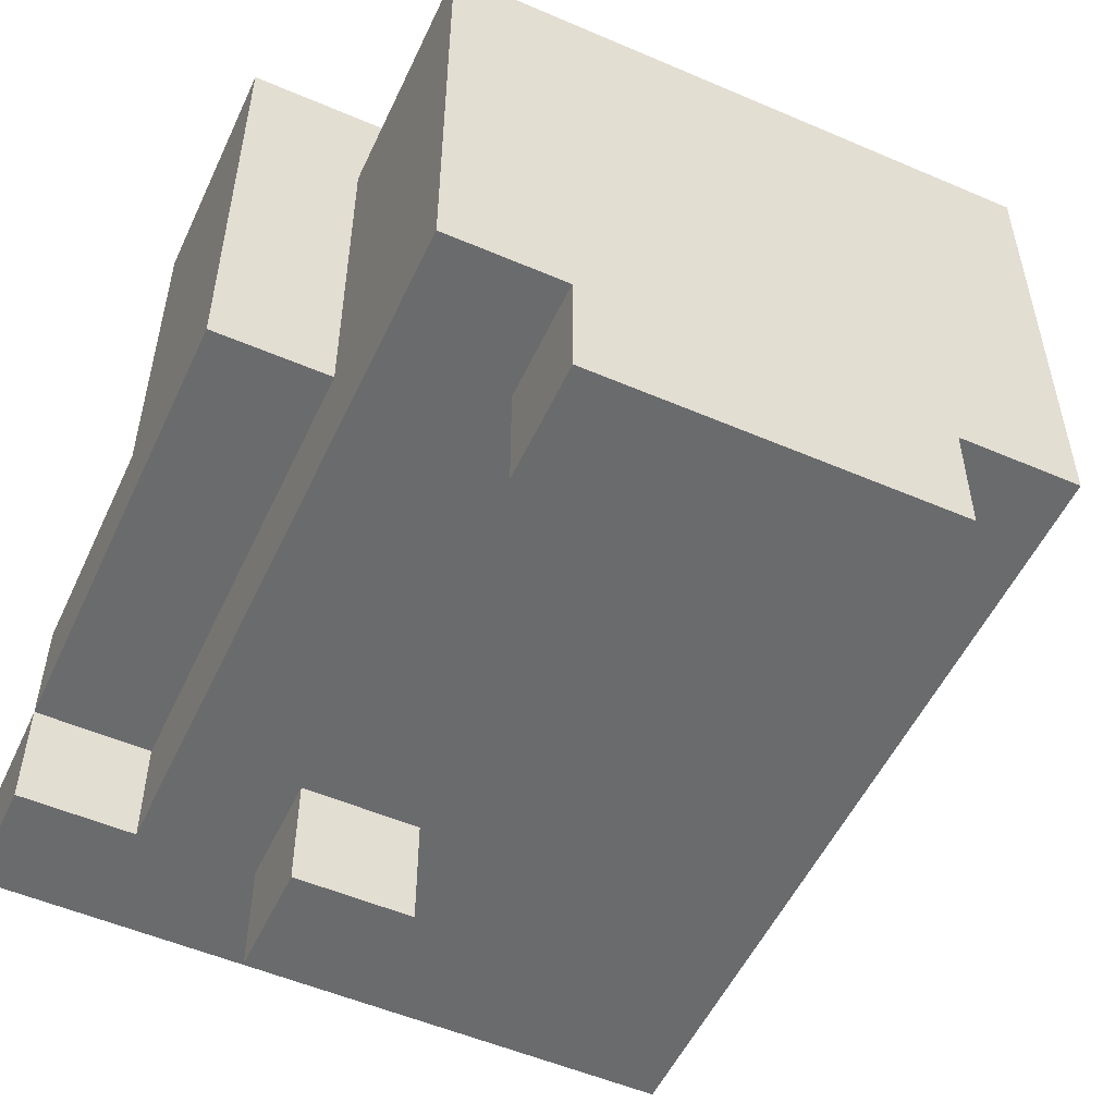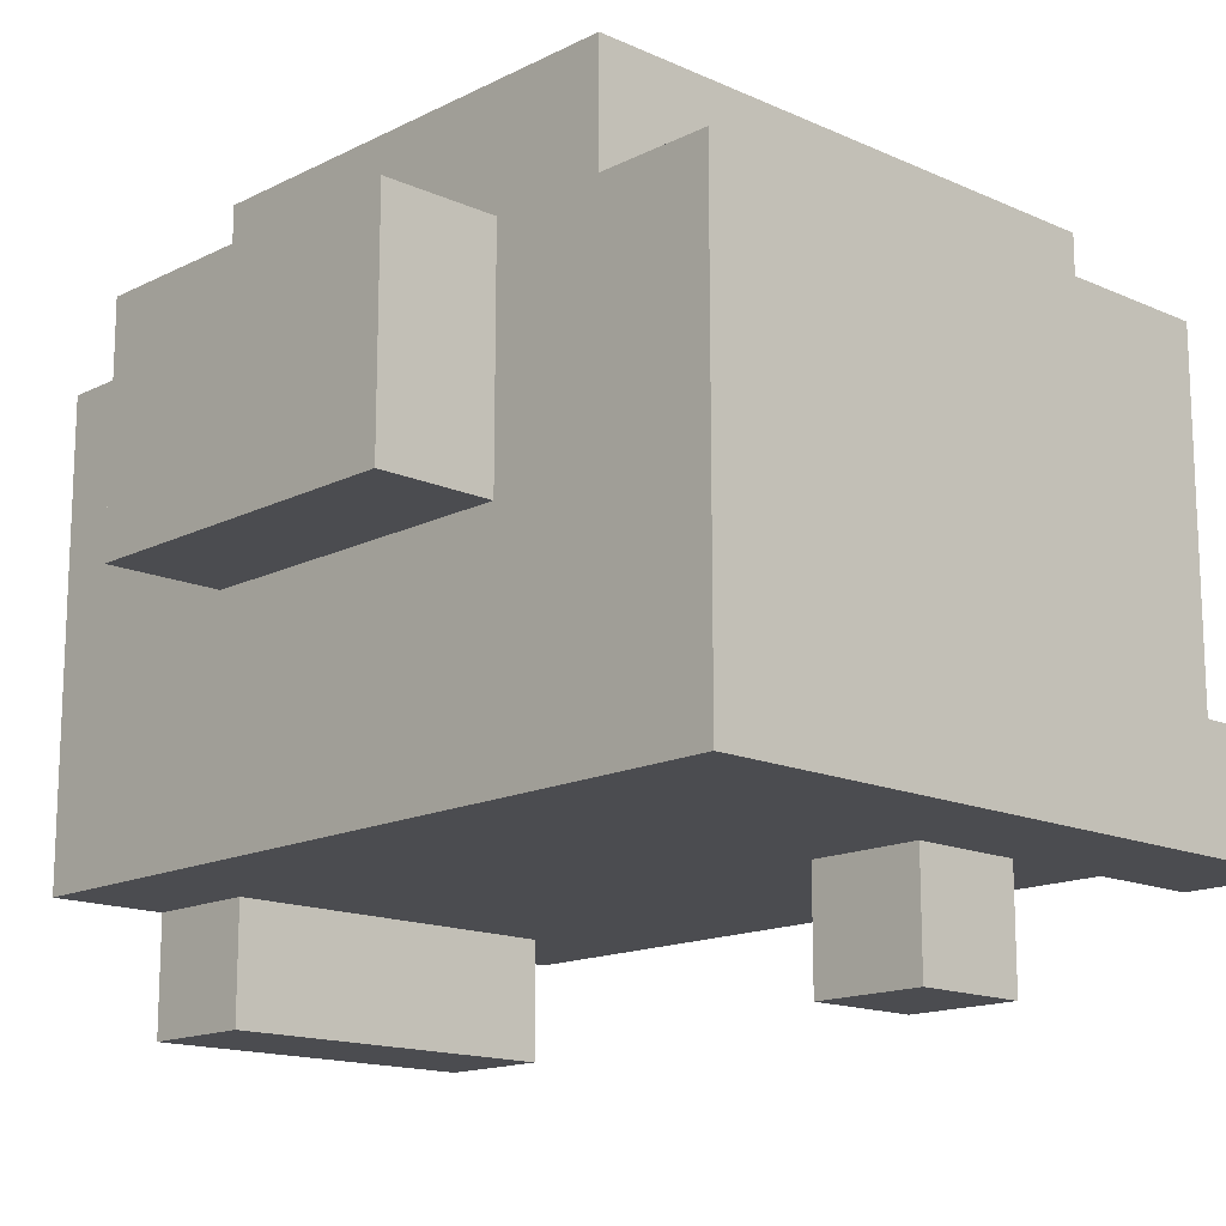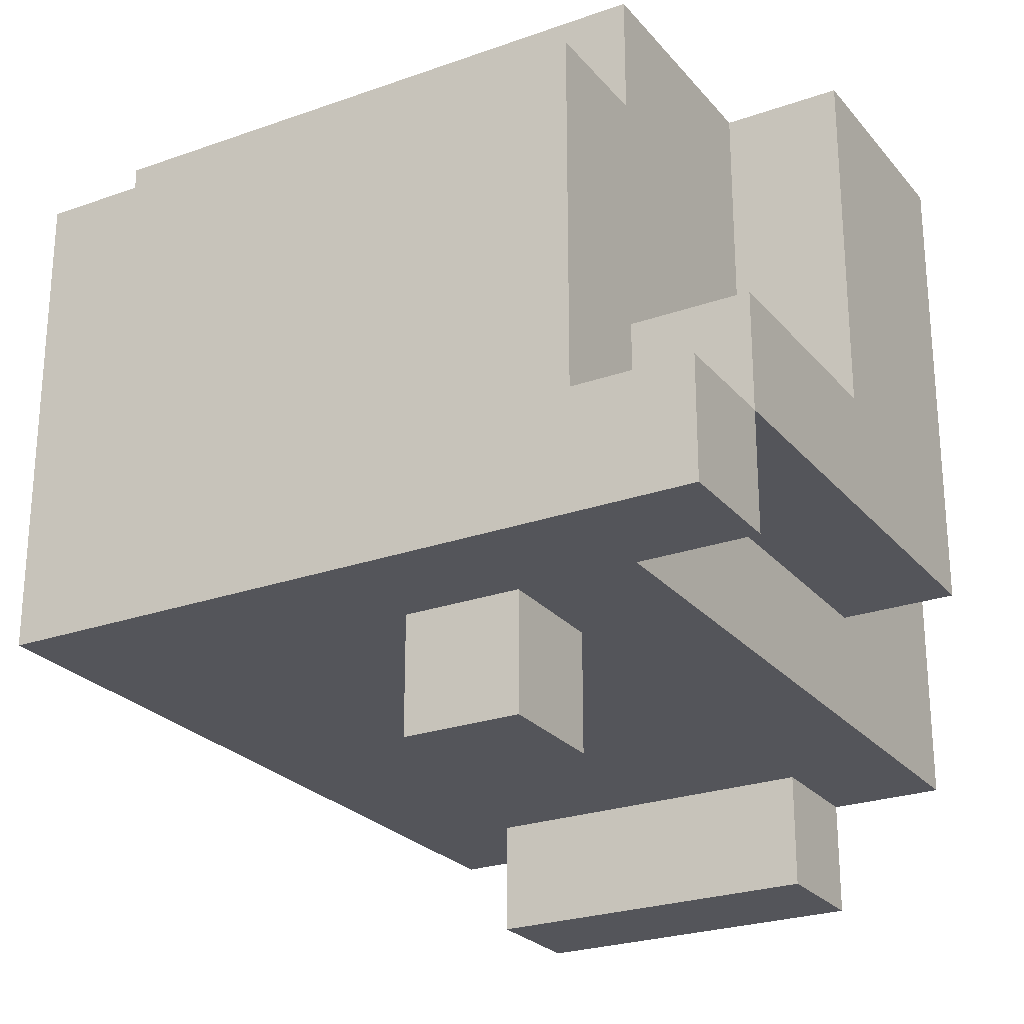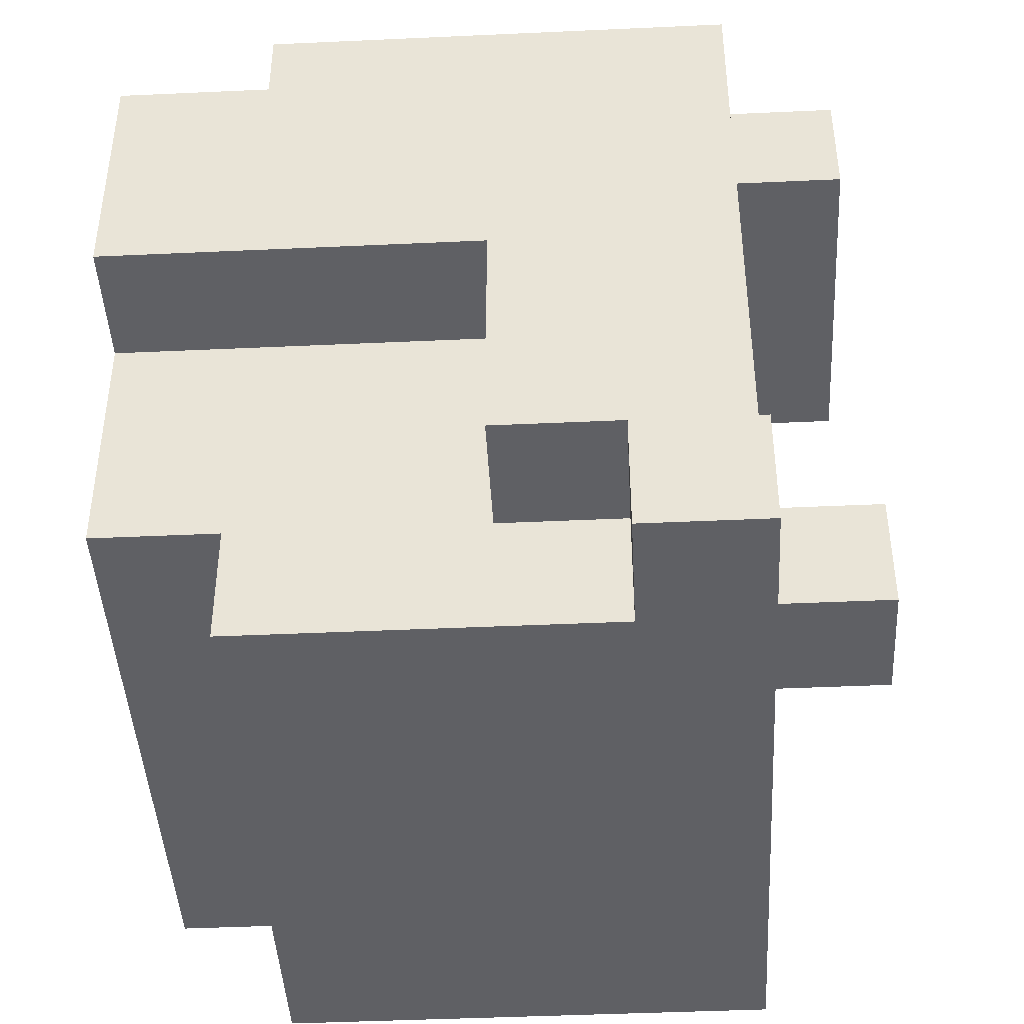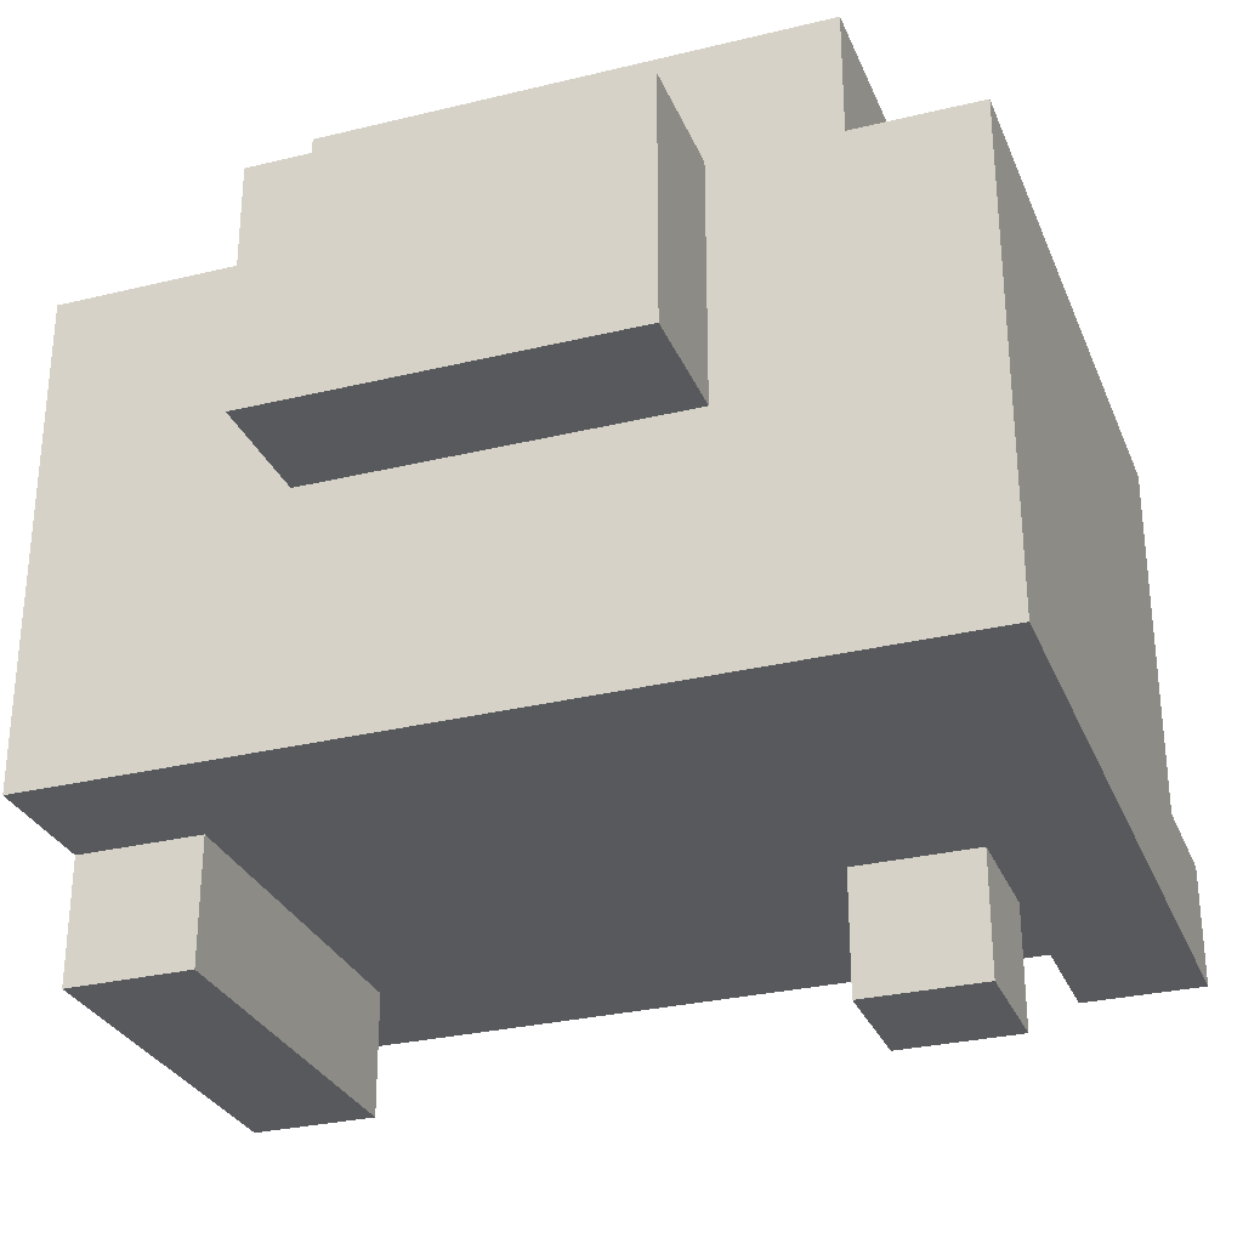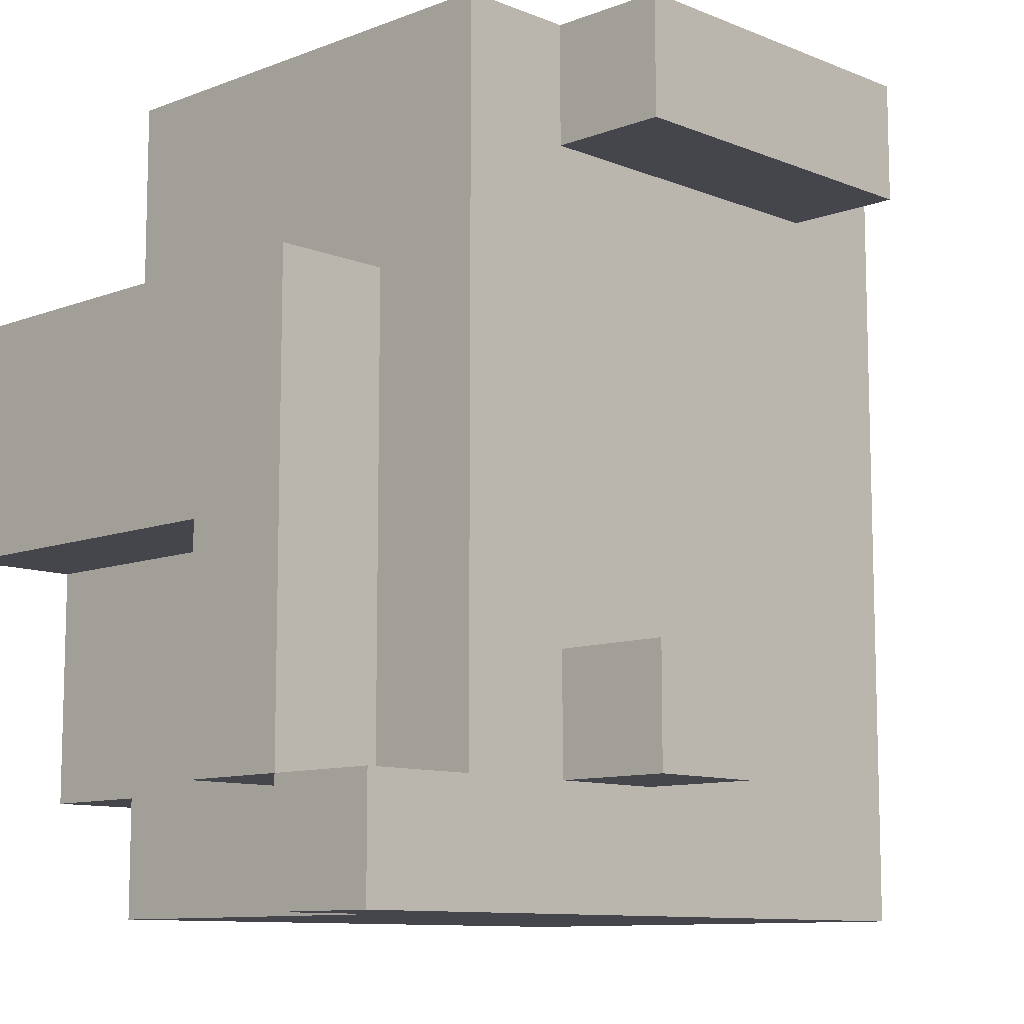
<metadata>
{"format":"obj","ext":"obj","renderer":"f3d","projection":"perspective","resolution":1024,"background":"white","views":[{"elev":-53.2,"azim":-24.7,"up":"+Y"},{"elev":-15.2,"azim":136.5,"up":"+Y"},{"elev":-25.0,"azim":-150.0,"up":"+Y"},{"elev":-43.7,"azim":-86.9,"up":"+Z"},{"elev":-29.5,"azim":109.7,"up":"+Y"},{"elev":-10.1,"azim":-45.7,"up":"+Z"}]}
</metadata>
<code>
v -2 1 -3
v -2 1 -4
v -2 2 1
v -2 2 -3
v -2 2 -4
v -2 3 -1
v -2 3 -3
v -2 5 1
v -2 5 -1
v -2 6 1
v -2 6 -1
v -1 1 3
v -1 1 -3
v -1 2 3
v -1 2 1
v -1 2 -3
v -1 2 -4
v -1 3 2
v -1 3 1
v -1 3 -1
v -1 3 -3
v -1 4 2
v -1 4 1
v -1 4 -2
v -1 4 -4
v -1 5 3
v -1 5 1
v -1 5 -1
v -1 5 -2
v -1 5 -3
v -1 5 -4
v -1 6 -1
v -1 6 -3
v 0 0 3
v 0 0 2
v 0 0 -2
v 0 0 -3
v 0 1 3
v 0 1 2
v 0 1 -2
v 0 1 -3
v 1 0 -2
v 1 0 -3
v 1 1 -2
v 1 1 -3
v 3 0 3
v 3 0 2
v 3 1 3
v 3 1 2
v 4 1 3
v 4 1 -4
v 4 2 3
v 4 2 -4
v 4 3 1
v 4 3 -2
v 4 4 3
v 4 4 1
v 4 4 -3
v 4 4 -4
v 4 5 3
v 4 5 1
v 4 5 -2
v 4 5 -3
v 4 5 -4
v 4 6 1
v 4 6 -3
v 5 3 1
v 5 3 -2
v 5 5 1
v 5 5 -2
v -1 1 3
v -1 2 3
v -1 5 3
v 0 0 3
v 0 1 3
v 0 2 3
v 1 0 3
v 1 1 3
v 2 0 3
v 2 1 3
v 3 0 3
v 3 1 3
v 3 2 3
v 3 4 3
v 3 5 3
v 4 1 3
v 4 2 3
v 4 4 3
v 4 5 3
v -2 2 1
v -2 5 1
v -2 6 1
v -1 2 1
v -1 3 1
v -1 4 1
v -1 5 1
v 3 5 1
v 4 3 1
v 4 4 1
v 4 5 1
v 4 6 1
v 5 3 1
v 5 5 1
v 0 0 -2
v 0 1 -2
v 1 0 -2
v 1 1 -2
v -2 1 -3
v -2 2 -3
v -1 1 -3
v -1 2 -3
v 0 0 2
v 0 1 2
v 1 0 2
v 1 1 2
v 2 0 2
v 2 1 2
v 3 0 2
v 3 1 2
v -2 3 -1
v -2 5 -1
v -2 6 -1
v -1 3 -1
v -1 5 -1
v -1 6 -1
v 4 3 -2
v 4 5 -2
v 5 3 -2
v 5 5 -2
v -2 2 -3
v -2 3 -3
v -1 2 -3
v -1 3 -3
v -1 5 -3
v -1 6 -3
v 0 0 -3
v 0 1 -3
v 0 5 -3
v 0 6 -3
v 1 0 -3
v 1 1 -3
v 3 5 -3
v 3 6 -3
v 4 5 -3
v 4 6 -3
v -2 1 -4
v -2 2 -4
v -1 2 -4
v -1 4 -4
v -1 5 -4
v 4 1 -4
v 4 2 -4
v 4 4 -4
v 4 5 -4
v 0 0 3
v 1 0 3
v 2 0 3
v 3 0 3
v 0 0 2
v 1 0 2
v 2 0 2
v 3 0 2
v 0 0 -2
v 1 0 -2
v 0 0 -3
v 1 0 -3
v -1 1 3
v 0 1 3
v 3 1 3
v 4 1 3
v 0 1 2
v 1 1 2
v 2 1 2
v 3 1 2
v 0 1 -2
v 1 1 -2
v -2 1 -3
v -1 1 -3
v 0 1 -3
v 1 1 -3
v 3 1 -3
v -2 1 -4
v 4 1 -4
v -2 2 1
v -1 2 1
v -2 2 -3
v -1 2 -3
v 4 3 1
v 5 3 1
v 4 3 -2
v 5 3 -2
v -2 2 -3
v -1 2 -3
v -2 2 -4
v -1 2 -4
v -2 3 -1
v -1 3 -1
v -2 3 -3
v -1 3 -3
v -1 5 3
v 3 5 3
v 4 5 3
v -1 5 1
v 3 5 1
v 4 5 1
v 5 5 1
v 4 5 -2
v 5 5 -2
v -1 5 -3
v 0 5 -3
v 3 5 -3
v 4 5 -3
v -1 5 -4
v 4 5 -4
v -2 6 1
v 4 6 1
v -1 6 -0
v 3 6 -0
v -2 6 -1
v -1 6 -1
v 0 6 -1
v -1 6 -3
v 0 6 -3
v 3 6 -3
v 4 6 -3
f 4 2 1
f 5 2 4
f 6 4 3
f 7 4 6
f 8 6 3
f 9 6 8
f 10 9 8
f 11 9 10
f 14 13 12
f 15 13 14
f 16 13 15
f 18 15 14
f 19 15 18
f 21 17 16
f 22 19 18
f 22 18 14
f 23 19 22
f 24 21 20
f 25 17 21
f 25 21 24
f 26 23 22
f 26 22 14
f 27 23 26
f 28 24 20
f 29 25 24
f 29 24 28
f 30 25 29
f 31 25 30
f 32 29 28
f 32 30 29
f 33 30 32
f 38 35 34
f 39 35 38
f 40 37 36
f 41 37 40
f 42 43 44
f 44 43 45
f 46 47 48
f 48 47 49
f 50 51 52
f 52 51 53
f 52 53 54
f 54 53 55
f 52 54 56
f 56 54 57
f 55 53 58
f 58 53 59
f 56 57 60
f 60 57 61
f 55 58 62
f 58 59 63
f 62 58 63
f 63 59 64
f 61 62 65
f 62 63 65
f 65 63 66
f 67 68 69
f 69 68 70
f 75 72 71
f 76 73 72
f 76 72 75
f 77 75 74
f 78 76 75
f 78 75 77
f 79 78 77
f 80 76 78
f 80 78 79
f 81 80 79
f 82 76 80
f 82 80 81
f 83 73 76
f 83 76 82
f 84 73 83
f 85 73 84
f 86 83 82
f 87 84 83
f 87 83 86
f 88 85 84
f 88 84 87
f 89 85 88
f 93 91 90
f 94 91 93
f 95 91 94
f 96 92 91
f 96 91 95
f 97 92 96
f 100 92 97
f 101 92 100
f 102 99 98
f 102 100 99
f 103 100 102
f 106 105 104
f 107 105 106
f 110 109 108
f 111 109 110
f 112 113 114
f 114 113 115
f 114 115 116
f 116 115 117
f 116 117 118
f 118 117 119
f 120 121 123
f 121 122 124
f 123 121 124
f 124 122 125
f 126 127 128
f 128 127 129
f 130 131 132
f 132 131 133
f 134 135 138
f 138 135 139
f 136 137 140
f 140 137 141
f 138 139 142
f 142 139 143
f 142 143 144
f 144 143 145
f 146 147 148
f 146 148 151
f 148 149 152
f 151 148 152
f 149 150 153
f 152 149 153
f 153 150 154
f 159 156 155
f 160 157 156
f 160 156 159
f 161 158 157
f 161 157 160
f 162 158 161
f 165 164 163
f 166 164 165
f 171 168 167
f 174 170 169
f 175 173 172
f 175 174 173
f 175 171 167
f 175 172 171
f 176 174 175
f 178 175 167
f 179 175 178
f 180 174 176
f 181 170 174
f 181 174 180
f 182 180 179
f 182 179 178
f 182 181 180
f 182 178 177
f 183 170 181
f 183 181 182
f 186 185 184
f 187 185 186
f 190 189 188
f 191 189 190
f 192 193 194
f 194 193 195
f 196 197 198
f 198 197 199
f 200 201 203
f 201 202 204
f 203 201 204
f 204 202 205
f 205 206 207
f 207 206 208
f 209 210 213
f 211 212 213
f 210 211 213
f 213 212 214
f 215 216 217
f 217 216 218
f 215 217 219
f 217 218 220
f 219 217 220
f 220 218 221
f 220 221 222
f 221 218 223
f 222 221 223
f 218 216 224
f 223 218 224
f 224 216 225

</code>
